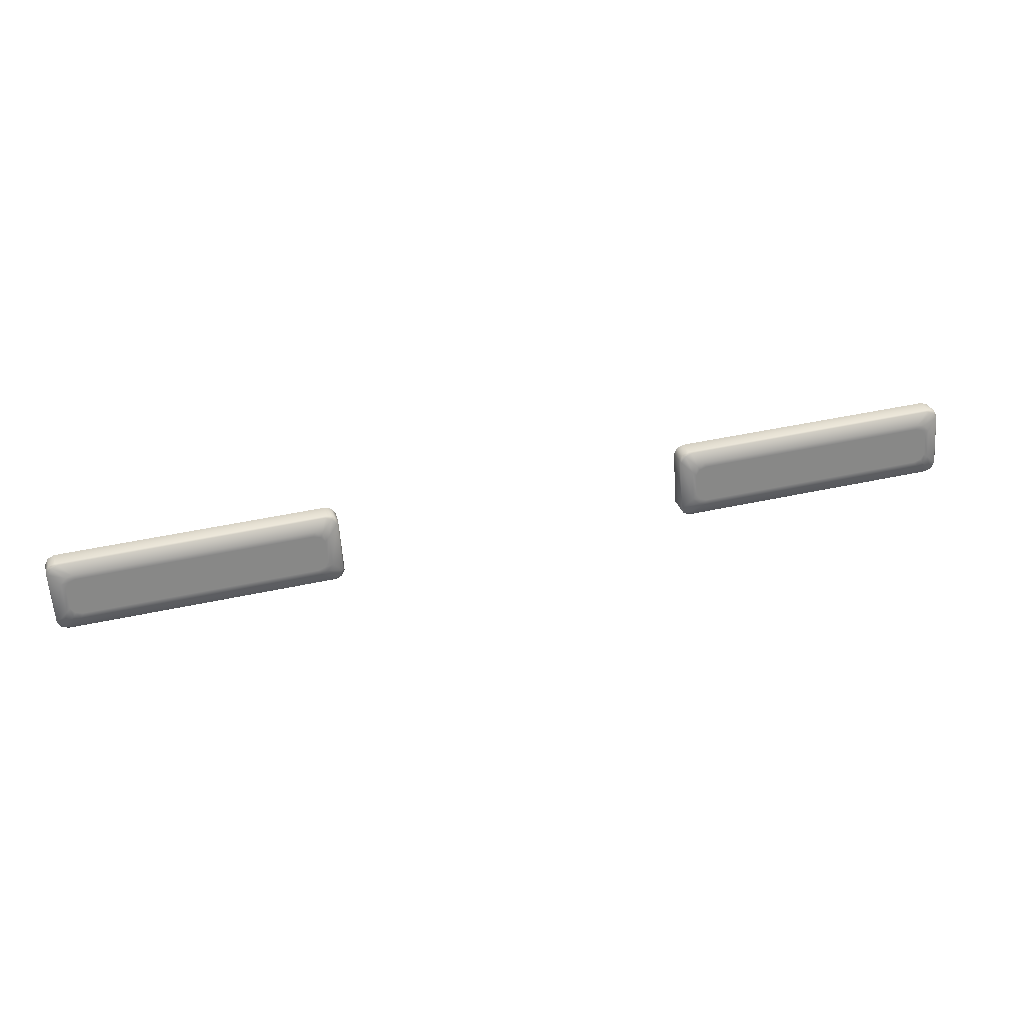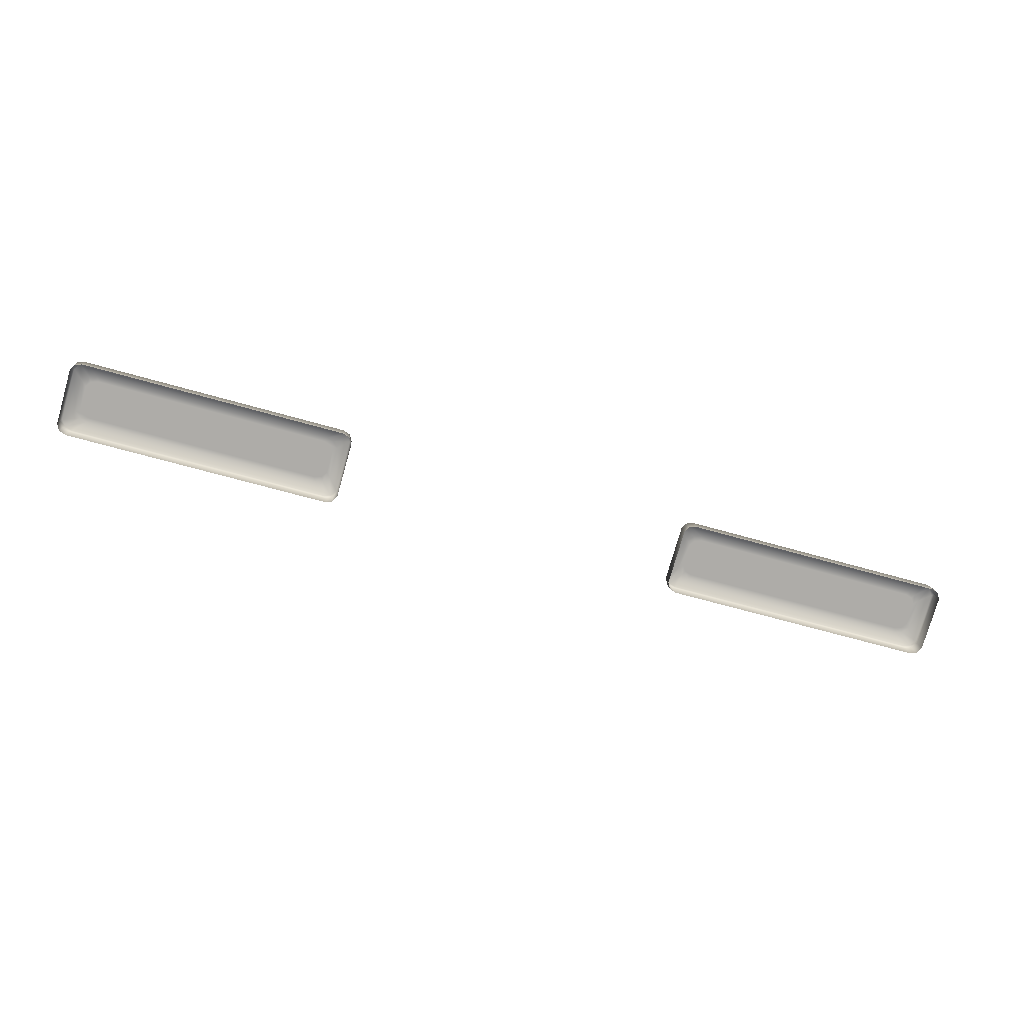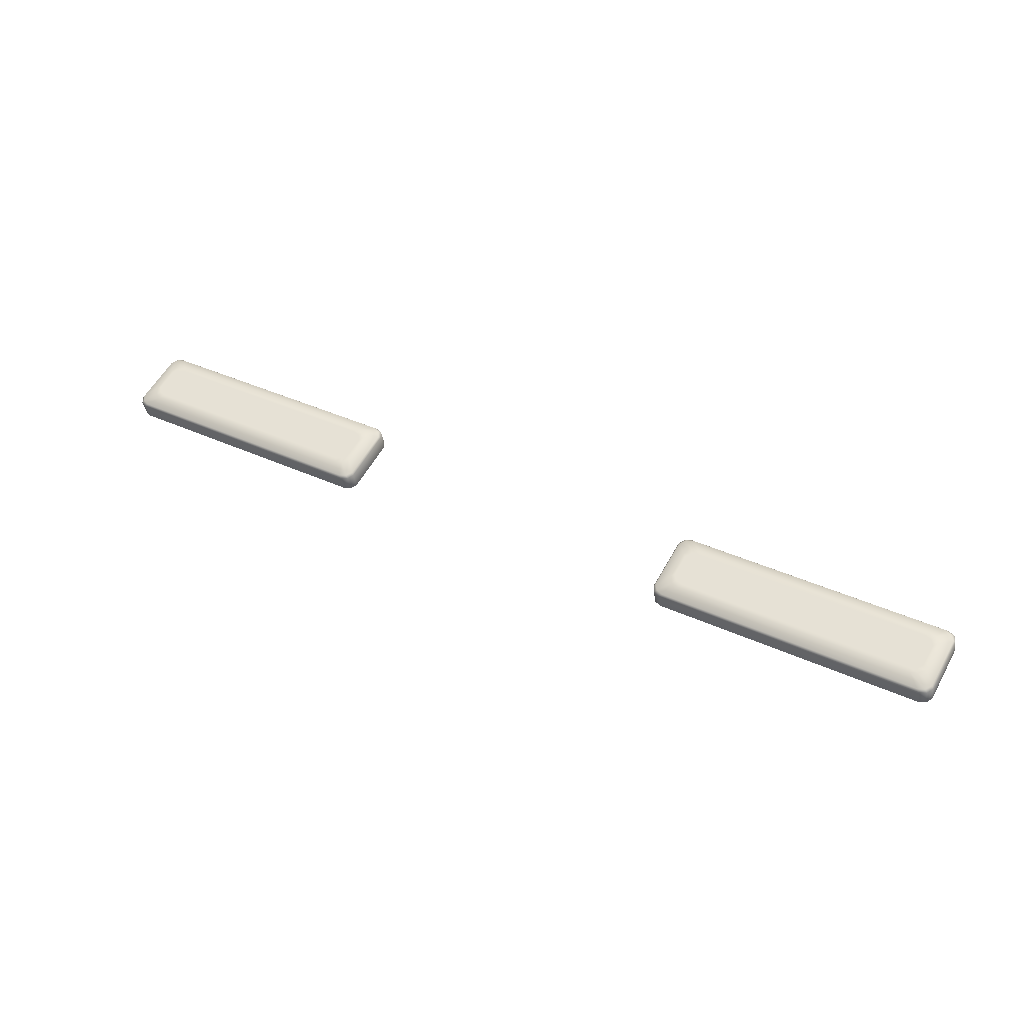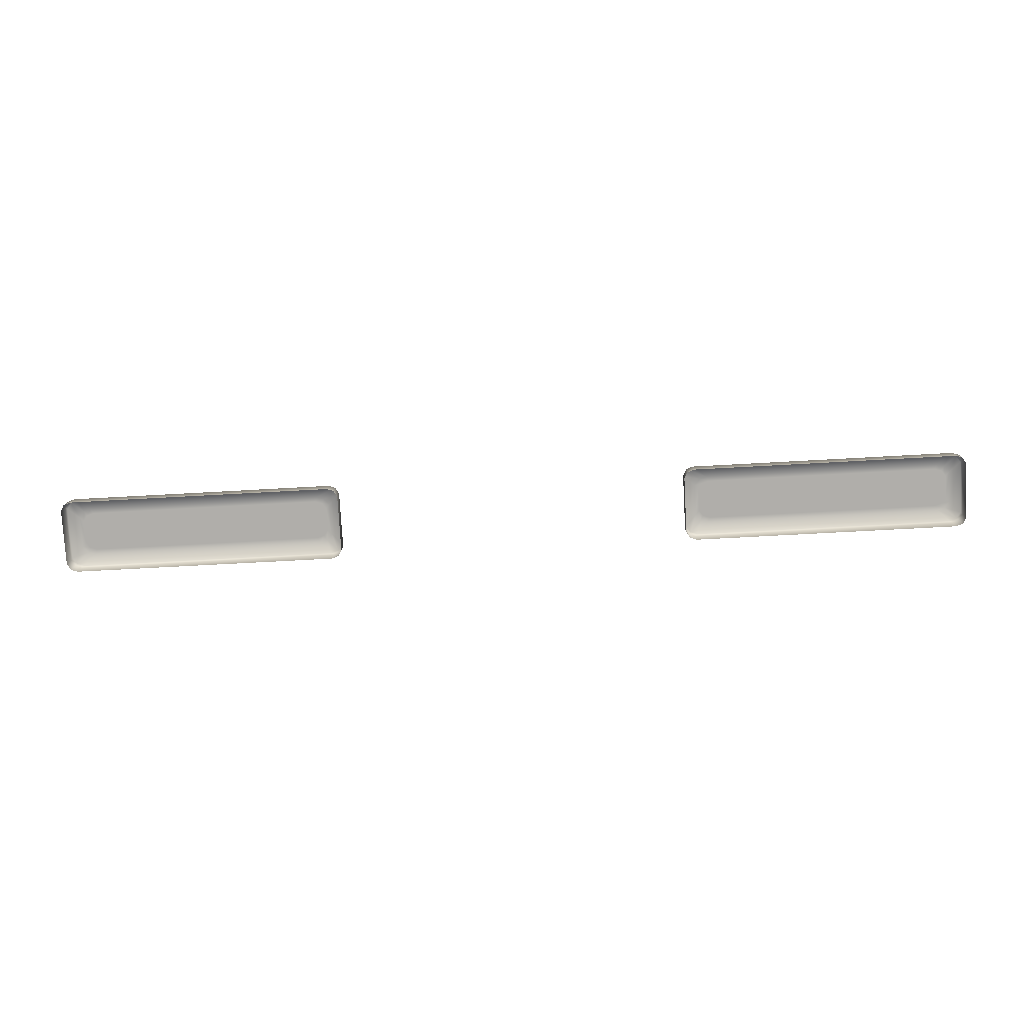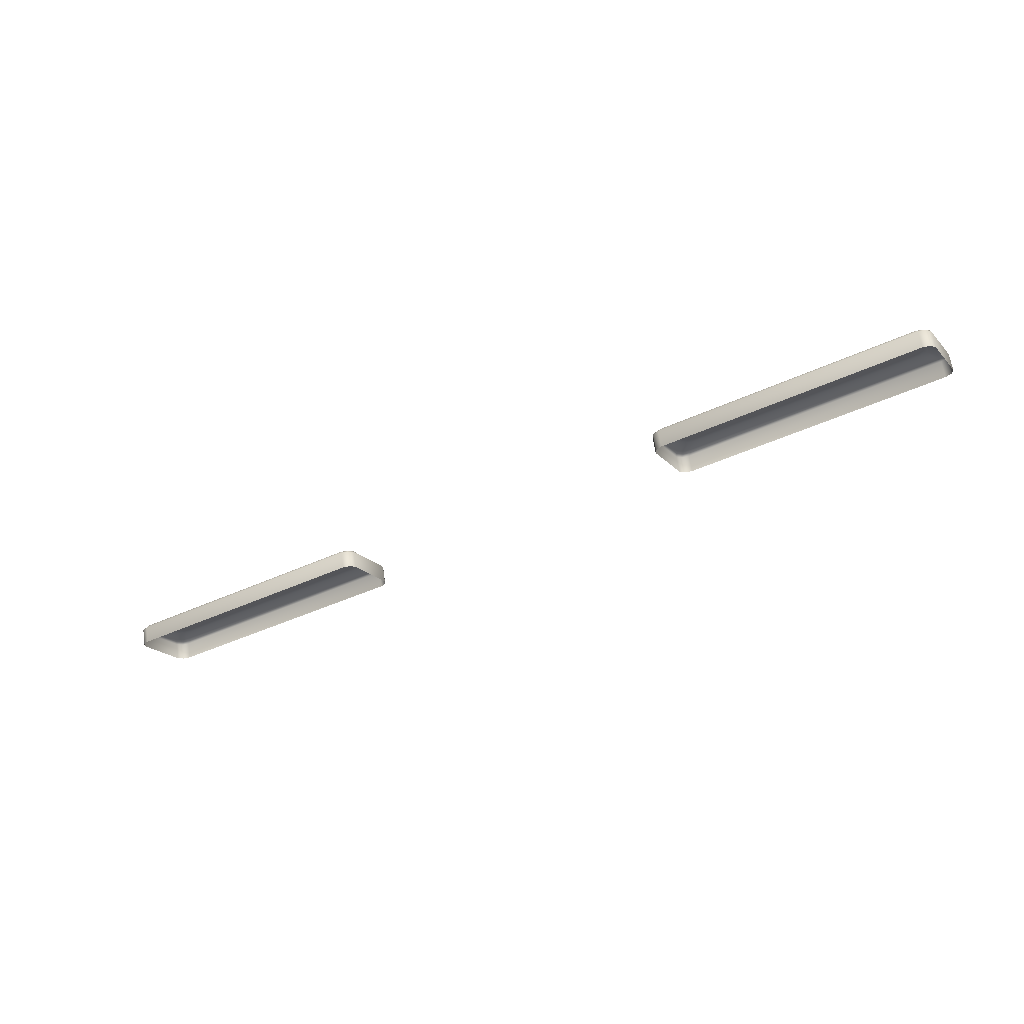
<metadata>
{"format":"obj","ext":"obj","renderer":"f3d","projection":"perspective","resolution":1024,"background":"white","views":[{"elev":44.3,"azim":-14.4,"up":"+Y"},{"elev":-60.7,"azim":-16.7,"up":"+Z"},{"elev":38.4,"azim":-149.7,"up":"+Z"},{"elev":-61.7,"azim":3.4,"up":"+Z"},{"elev":-39.3,"azim":-149.2,"up":"+Z"}]}
</metadata>
<code>
o Chef_Robot_Gold
v 0.09294 1.033 0.3608
v 0.09294 1.003 0.3605
v 0.09294 1.031 0.3523
v 0.09475 1.034 0.3514
v 0.09475 1.036 0.3599
v 0.09823 1.035 0.351
v 0.09823 1.038 0.3595
v 0.237 1.035 0.351
v 0.237 1.038 0.3595
v 0.2405 1.034 0.3514
v 0.2405 1.036 0.3599
v 0.2423 1.031 0.3523
v 0.2423 1.033 0.3608
v 0.2423 1.003 0.3605
v 0.2423 1.005 0.369
v 0.2405 0.9996 0.3615
v 0.2405 1.002 0.3699
v 0.237 0.9984 0.3618
v 0.2415 1.006 0.3699
v 0.237 1.001 0.3703
v 0.09823 0.9984 0.3618
v 0.2391 1.003 0.3709
v 0.09823 1.001 0.3703
v 0.09475 0.9996 0.3615
v 0.2356 1.002 0.3712
v 0.09475 1.002 0.3699
v 0.09963 1.002 0.3712
v 0.09294 1.005 0.369
v 0.09612 1.003 0.3709
v 0.09379 1.006 0.3699
v 0.09379 1.033 0.3622
v 0.09612 1.036 0.3613
v 0.09963 1.037 0.3609
v 0.2356 1.037 0.3609
v 0.2391 1.036 0.3613
v 0.2415 1.033 0.3622
v 0.102 1.009 0.3715
v 0.09914 1.012 0.3707
v 0.09914 1.028 0.3661
v 0.102 1.031 0.3651
v 0.1056 1.032 0.3648
v 0.2296 1.032 0.3648
v 0.2333 1.031 0.3651
v 0.2361 1.028 0.3661
v 0.2361 1.012 0.3707
v 0.2333 1.009 0.3715
v 0.2296 1.008 0.3719
v 0.1056 1.008 0.3719
v 0.2283 1.03 0.3657
v 0.232 1.029 0.366
v 0.2341 1.026 0.3668
v 0.2341 1.015 0.3702
v 0.232 1.012 0.371
v 0.2283 1.011 0.3713
v 0.1069 1.03 0.3657
v 0.1069 1.011 0.3713
v 0.1033 1.029 0.366
v 0.1033 1.012 0.371
v 0.1012 1.026 0.3668
v 0.1012 1.015 0.3702
v -0.09294 1.033 0.3608
v -0.09294 1.031 0.3523
v -0.09294 1.003 0.3605
v -0.09475 1.034 0.3514
v -0.09475 1.036 0.3599
v -0.09823 1.035 0.351
v -0.09823 1.038 0.3595
v -0.237 1.035 0.351
v -0.237 1.038 0.3595
v -0.2405 1.034 0.3514
v -0.2405 1.036 0.3599
v -0.2423 1.031 0.3523
v -0.2423 1.033 0.3608
v -0.2423 1.003 0.3605
v -0.2423 1.005 0.369
v -0.2405 0.9996 0.3615
v -0.2405 1.002 0.3699
v -0.237 0.9984 0.3618
v -0.2415 1.006 0.3699
v -0.237 1.001 0.3703
v -0.09823 0.9984 0.3618
v -0.2391 1.003 0.3709
v -0.09823 1.001 0.3703
v -0.09475 0.9996 0.3615
v -0.2356 1.002 0.3712
v -0.09475 1.002 0.3699
v -0.09963 1.002 0.3712
v -0.09294 1.005 0.369
v -0.09612 1.003 0.3709
v -0.09379 1.006 0.3699
v -0.09379 1.033 0.3622
v -0.09612 1.036 0.3613
v -0.09963 1.037 0.3609
v -0.2356 1.037 0.3609
v -0.2391 1.036 0.3613
v -0.2415 1.033 0.3622
v -0.102 1.009 0.3715
v -0.09914 1.012 0.3707
v -0.09914 1.028 0.3661
v -0.102 1.031 0.3651
v -0.1056 1.032 0.3648
v -0.2296 1.032 0.3648
v -0.2333 1.031 0.3651
v -0.2361 1.028 0.3661
v -0.2361 1.012 0.3707
v -0.2333 1.009 0.3715
v -0.2296 1.008 0.3719
v -0.1056 1.008 0.3719
v -0.2283 1.03 0.3657
v -0.232 1.029 0.366
v -0.2341 1.026 0.3668
v -0.2341 1.015 0.3702
v -0.232 1.012 0.371
v -0.2283 1.011 0.3713
v -0.1069 1.03 0.3657
v -0.1069 1.011 0.3713
v -0.1033 1.029 0.366
v -0.1033 1.012 0.371
v -0.1012 1.026 0.3668
v -0.1012 1.015 0.3702
f 3 2 1
f 4 3 1
f 5 4 1
f 6 4 5
f 7 6 5
f 8 6 7
f 9 8 7
f 10 8 9
f 11 10 9
f 12 10 11
f 13 12 11
f 14 12 13
f 15 14 13
f 16 14 15
f 17 16 15
f 18 16 17
f 19 15 13
f 17 15 19
f 20 18 17
f 21 18 20
f 22 17 19
f 20 17 22
f 23 21 20
f 24 21 23
f 25 20 22
f 23 20 25
f 26 24 23
f 2 24 26
f 27 23 25
f 26 23 27
f 28 2 26
f 2 28 1
f 28 26 29
f 29 26 27
f 1 28 30
f 30 28 29
f 31 1 30
f 5 1 31
f 32 5 31
f 7 5 32
f 33 7 32
f 9 7 33
f 34 9 33
f 11 9 34
f 35 11 34
f 13 11 35
f 36 13 35
f 36 19 13
f 30 29 37
f 31 30 38
f 38 30 37
f 32 31 39
f 39 31 38
f 33 32 40
f 40 32 39
f 34 33 41
f 41 33 40
f 35 34 42
f 42 34 41
f 36 35 43
f 43 35 42
f 36 44 19
f 44 36 43
f 44 45 19
f 22 19 45
f 46 22 45
f 25 22 46
f 47 25 46
f 27 25 47
f 48 27 47
f 29 27 48
f 37 29 48
f 43 42 49
f 44 43 50
f 50 43 49
f 44 51 45
f 51 44 50
f 46 45 52
f 51 52 45
f 51 50 53
f 52 51 53
f 53 46 52
f 47 46 53
f 50 49 53
f 54 47 53
f 48 47 54
f 49 54 53
f 49 42 55
f 49 55 54
f 42 41 55
f 56 48 54
f 55 56 54
f 37 48 56
f 55 41 57
f 55 57 56
f 41 40 57
f 58 37 56
f 57 58 56
f 38 37 58
f 57 40 59
f 57 59 58
f 40 39 59
f 60 38 58
f 59 60 58
f 39 38 60
f 59 39 60
f 63 62 61
f 62 64 61
f 64 65 61
f 64 66 65
f 66 67 65
f 66 68 67
f 68 69 67
f 68 70 69
f 70 71 69
f 70 72 71
f 72 73 71
f 72 74 73
f 74 75 73
f 74 76 75
f 76 77 75
f 76 78 77
f 75 79 73
f 75 77 79
f 78 80 77
f 78 81 80
f 77 82 79
f 77 80 82
f 81 83 80
f 81 84 83
f 80 85 82
f 80 83 85
f 84 86 83
f 84 63 86
f 83 87 85
f 83 86 87
f 63 88 86
f 88 63 61
f 86 88 89
f 86 89 87
f 88 61 90
f 88 90 89
f 61 91 90
f 61 65 91
f 65 92 91
f 65 67 92
f 67 93 92
f 67 69 93
f 69 94 93
f 69 71 94
f 71 95 94
f 71 73 95
f 73 96 95
f 79 96 73
f 89 90 97
f 90 91 98
f 90 98 97
f 91 92 99
f 91 99 98
f 92 93 100
f 92 100 99
f 93 94 101
f 93 101 100
f 94 95 102
f 94 102 101
f 95 96 103
f 95 103 102
f 104 96 79
f 96 104 103
f 105 104 79
f 79 82 105
f 82 106 105
f 82 85 106
f 85 107 106
f 85 87 107
f 87 108 107
f 87 89 108
f 89 97 108
f 102 103 109
f 103 104 110
f 103 110 109
f 111 104 105
f 104 111 110
f 105 106 112
f 112 111 105
f 110 111 113
f 111 112 113
f 106 113 112
f 106 107 113
f 109 110 113
f 107 114 113
f 107 108 114
f 114 109 113
f 102 109 115
f 115 109 114
f 101 102 115
f 108 116 114
f 116 115 114
f 108 97 116
f 101 115 117
f 117 115 116
f 100 101 117
f 97 118 116
f 118 117 116
f 97 98 118
f 100 117 119
f 119 117 118
f 99 100 119
f 98 120 118
f 120 119 118
f 99 119 120
f 98 99 120

</code>
